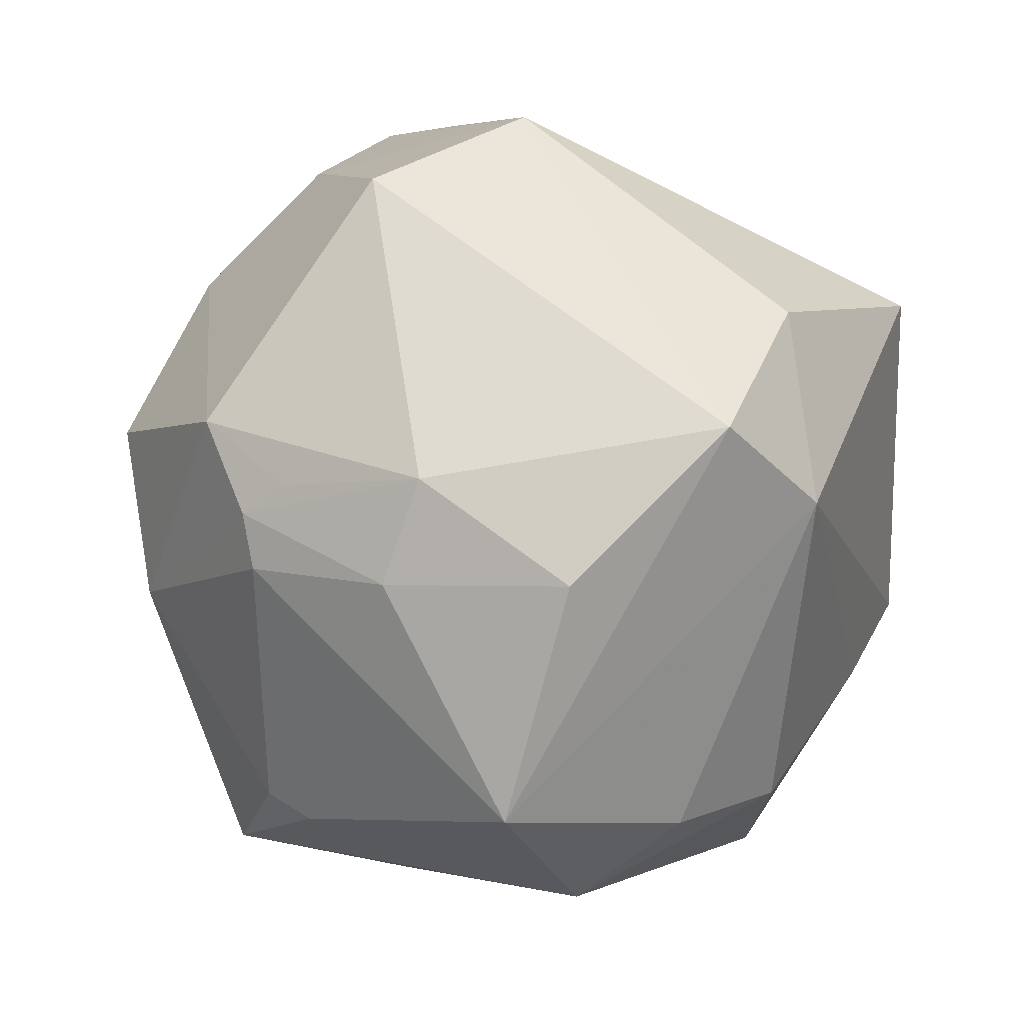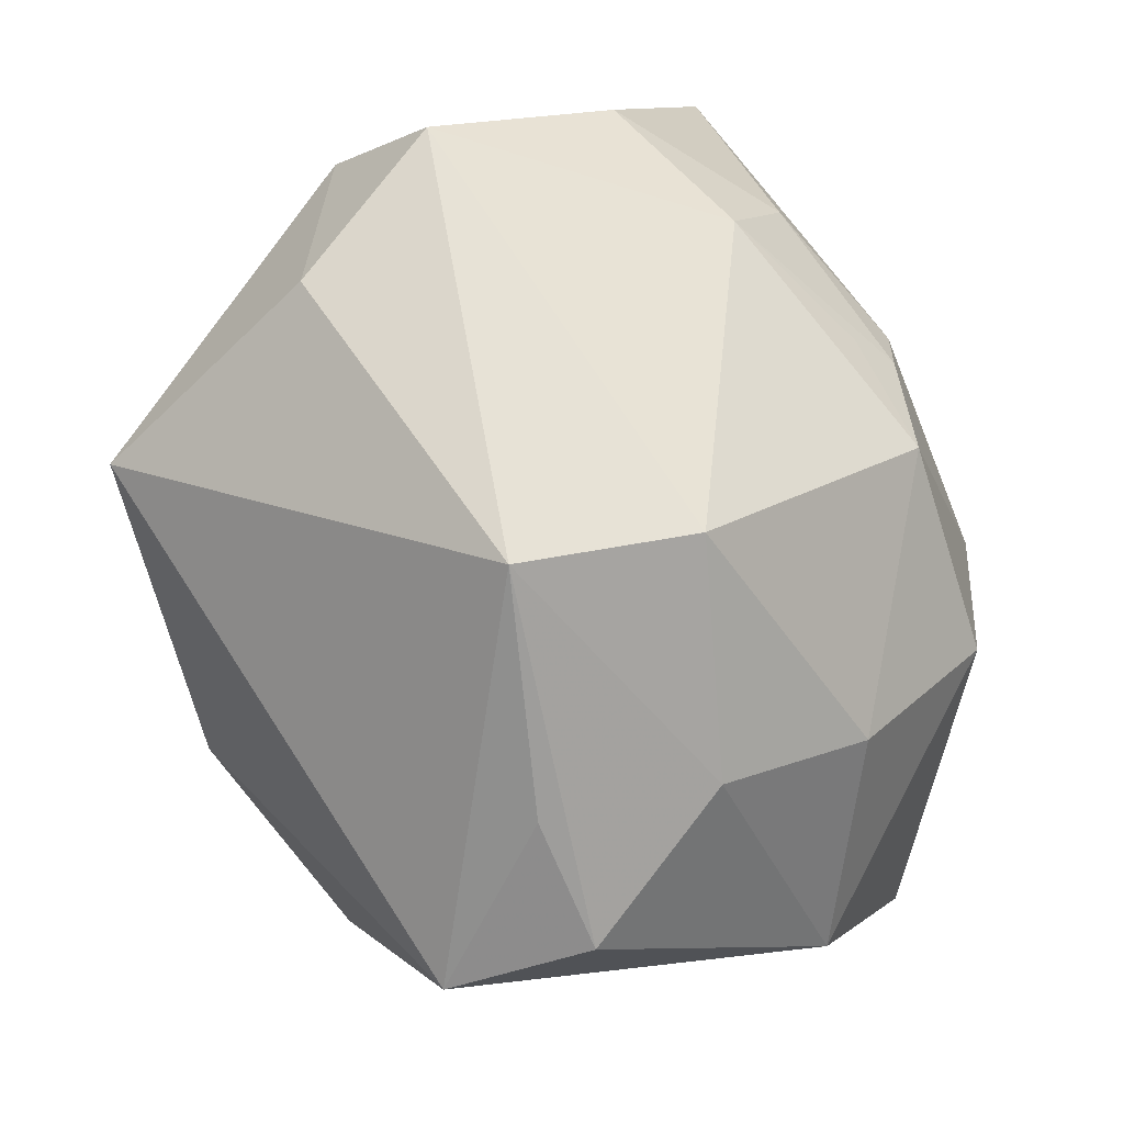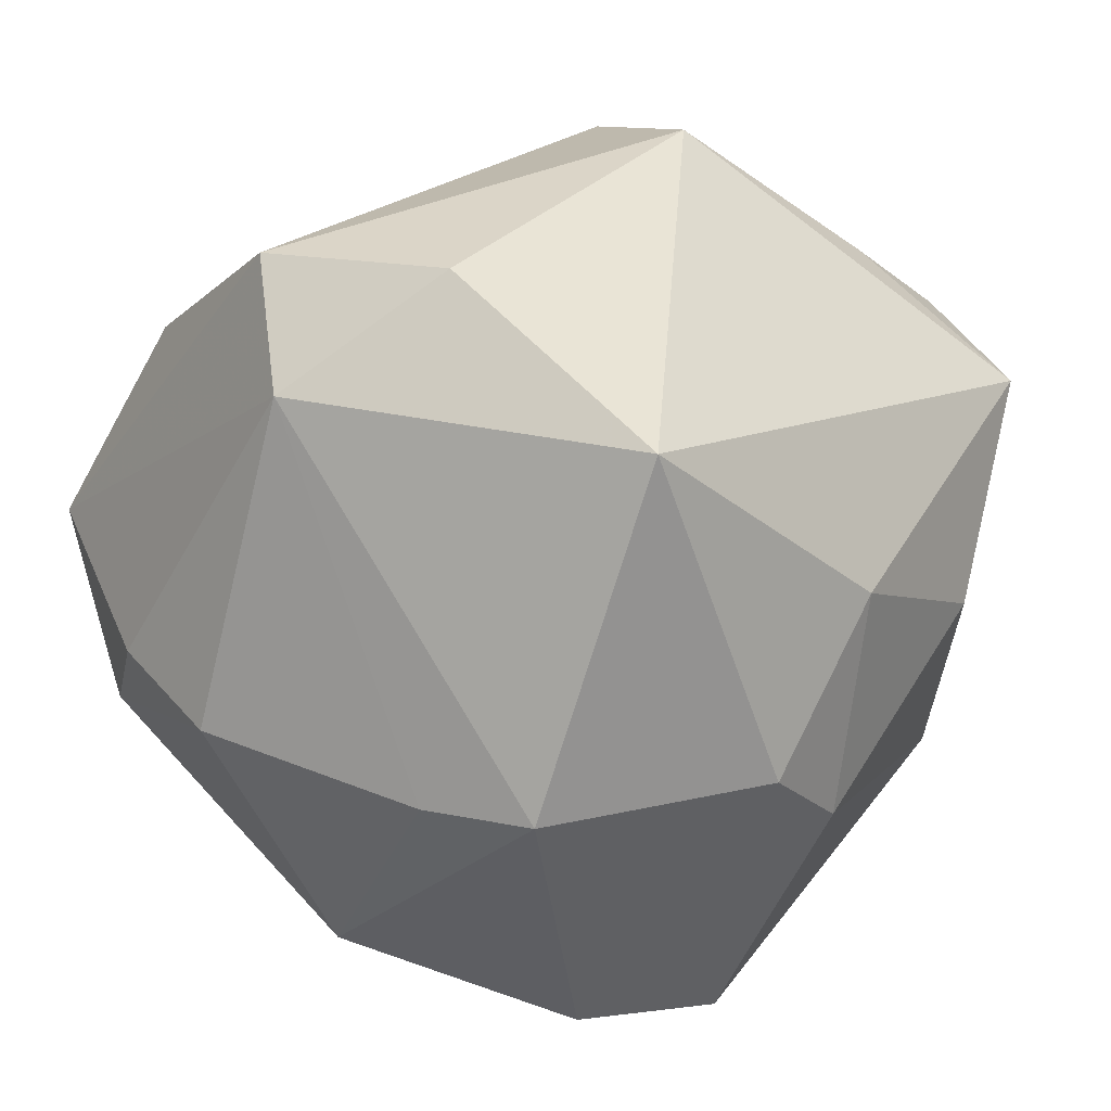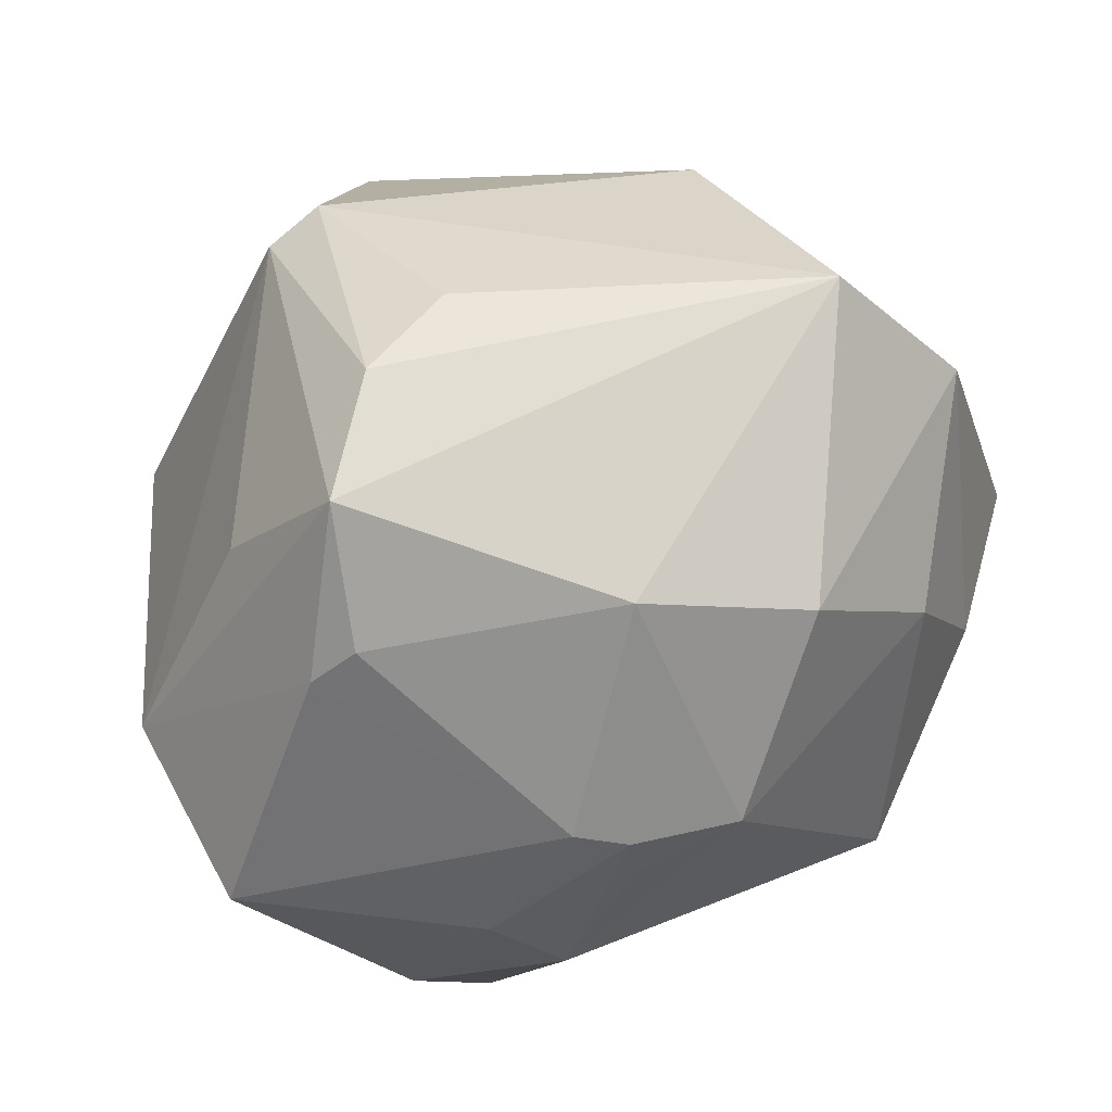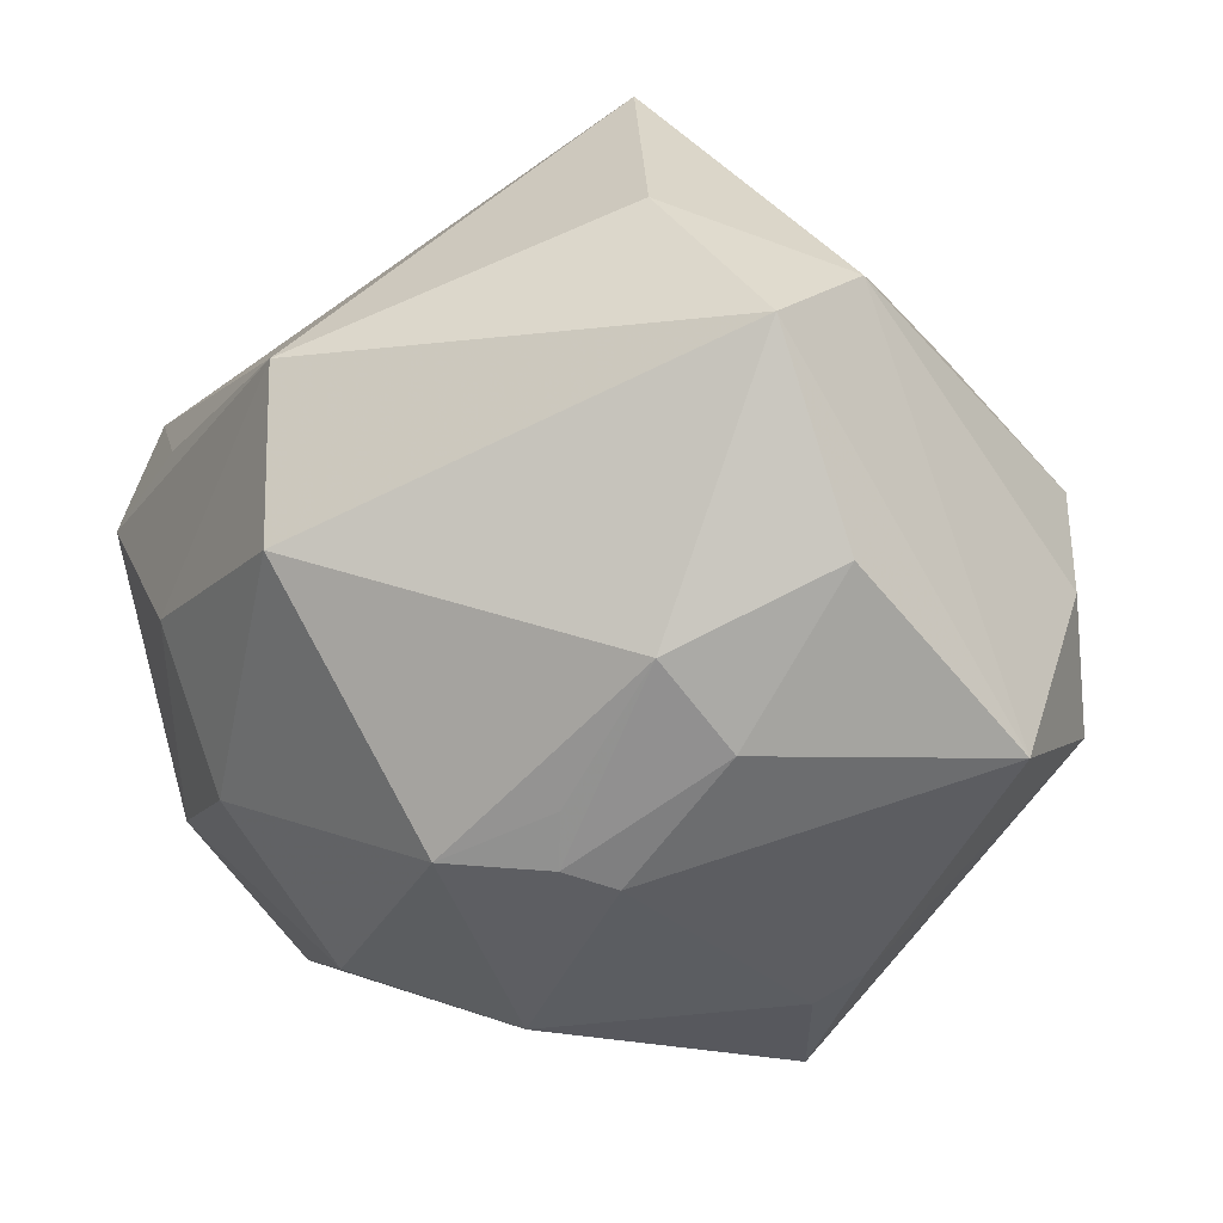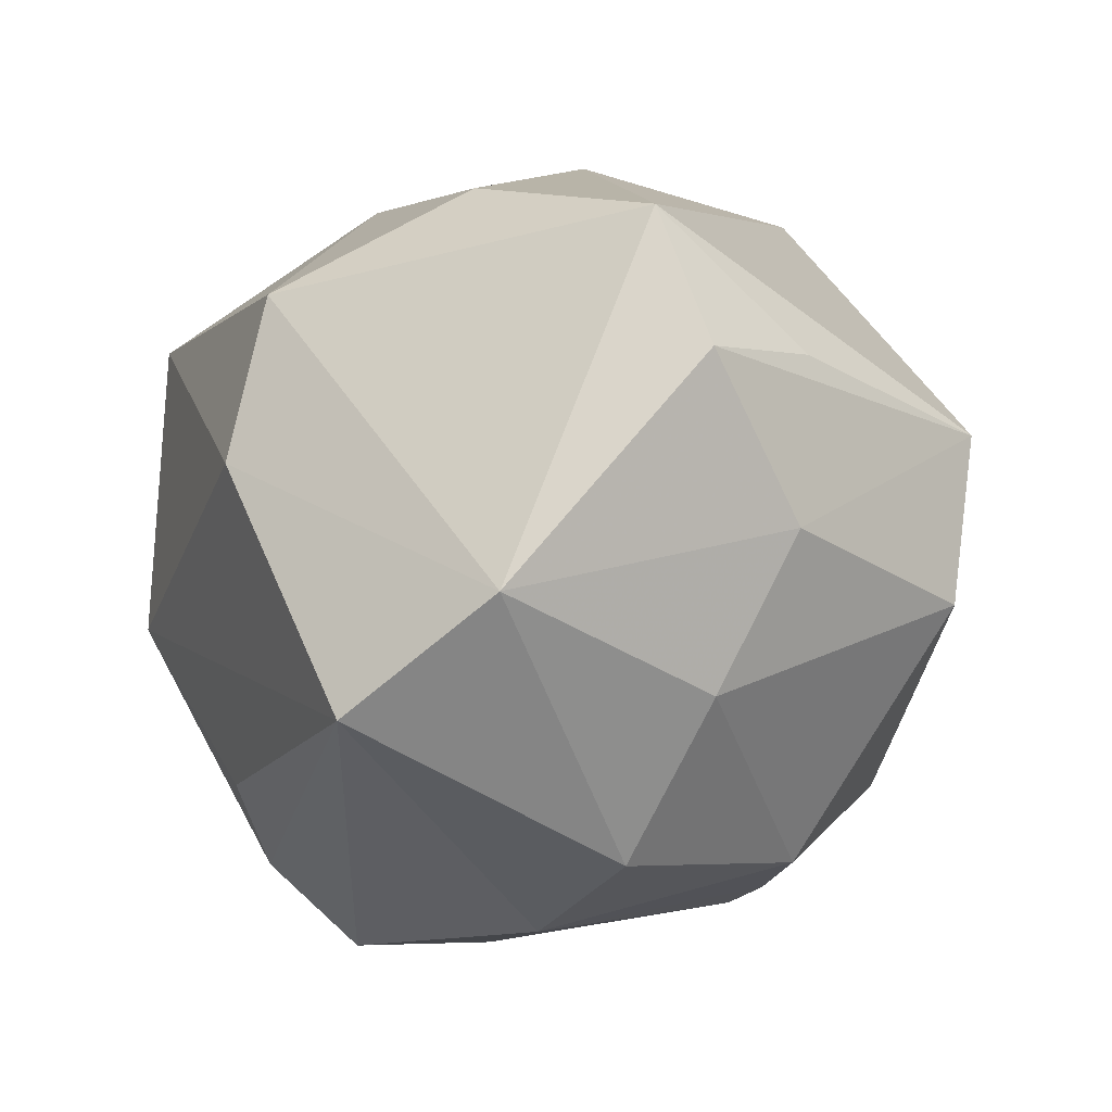
<metadata>
{"format":"obj","ext":"obj","renderer":"f3d","projection":"perspective","resolution":1024,"background":"white","views":[{"elev":42.5,"azim":-120.4,"up":"+Y"},{"elev":75.4,"azim":75.1,"up":"+Y"},{"elev":18.1,"azim":-31.6,"up":"+Y"},{"elev":-76.9,"azim":35.0,"up":"+Z"},{"elev":-26.2,"azim":-152.3,"up":"+Z"},{"elev":-14.3,"azim":101.9,"up":"+Z"}]}
</metadata>
<code>
v 0.002837 -0.04881 -0.007288
v 0.04542 0.01911 0.02387
v -0.04655 -0.009617 0.006245
v -0.03279 -0.0136 0.02806
v -0.01467 -0.04156 0.02895
v 0.02439 0.01182 -0.03969
v -0.01586 -0.01185 -0.04249
v 0.04614 0.02496 0.008276
v -0.03679 0.03913 0.003778
v -0.007884 0.02591 -0.03419
v 0.005413 -0.04651 0.02567
v 0.01178 0.04784 0.007764
v -0.004072 -0.04828 -0.008005
v 0.000413 -0.01255 0.04327
v -0.04503 -0.0143 -0.01879
v 0.01242 0.005256 0.04203
v 0.04496 -0.0131 -0.02744
v -0.0151 0.02458 0.04374
v -0.03859 0.02757 -0.01647
v 0.03821 -0.02364 0.01991
v 0.03851 -0.02765 0.001573
v 0.01022 -0.0004345 -0.04448
v 0.03373 0.03282 0.01083
v -0.04843 -0.004854 -0.007675
v -0.02402 0.03908 0.02002
v -0.009729 0.01736 -0.03935
v 0.01291 0.04543 -0.01123
v 0.0007259 -0.03382 -0.03494
v 0.01051 -0.01971 0.03938
v -0.04039 0.02688 0.01342
v 0.04976 0.004346 -0.01637
v 0.01074 -0.03479 -0.02743
v 0.005178 0.02663 -0.03708
v -0.0345 -0.03359 0.01263
v 0.03313 -0.002529 0.03218
v -0.02131 0.03283 -0.02455
v -0.02186 -0.01155 -0.04032
v -0.008635 -0.02601 -0.04336
v -0.02453 0.0232 -0.03102
v -0.005563 0.02179 -0.03825
v 0.03248 0.0226 -0.02404
v 0.03454 0.03172 -0.007597
v -0.0229 -0.02596 -0.02882
v -0.04597 0.005086 -0.0286
v -0.02575 -0.01337 0.03868
f 34 5 45
f 15 24 44
f 15 34 3
f 3 24 15
f 22 17 38
f 22 6 17
f 11 1 21
f 21 1 17
f 38 17 28
f 12 42 27
f 27 42 41
f 3 34 4
f 34 45 4
f 14 45 5
f 18 45 14
f 44 24 30
f 30 24 3
f 30 45 18
f 3 4 30
f 30 4 45
f 43 15 38
f 7 22 38
f 2 12 18
f 17 1 32
f 32 28 17
f 1 28 32
f 31 41 42
f 17 6 31
f 6 41 31
f 31 21 17
f 6 22 33
f 33 36 27
f 27 41 33
f 33 41 6
f 9 36 19
f 9 19 44
f 44 30 9
f 9 12 27
f 27 36 9
f 34 15 13
f 15 43 13
f 13 5 34
f 13 43 38
f 13 1 11
f 11 5 13
f 38 28 13
f 13 28 1
f 37 7 38
f 38 15 37
f 37 15 44
f 42 12 8
f 8 31 42
f 2 31 8
f 21 31 20
f 20 31 2
f 2 35 20
f 11 21 20
f 22 7 26
f 26 37 44
f 7 37 26
f 18 12 25
f 12 9 25
f 25 30 18
f 25 9 30
f 18 14 16
f 16 2 18
f 16 35 2
f 29 5 11
f 29 14 5
f 11 20 29
f 29 20 35
f 29 16 14
f 35 16 29
f 12 2 23
f 23 8 12
f 2 8 23
f 40 33 22
f 22 26 40
f 39 26 44
f 44 19 39
f 19 36 39
f 36 40 39
f 39 40 26
f 36 33 10
f 10 40 36
f 33 40 10

</code>
